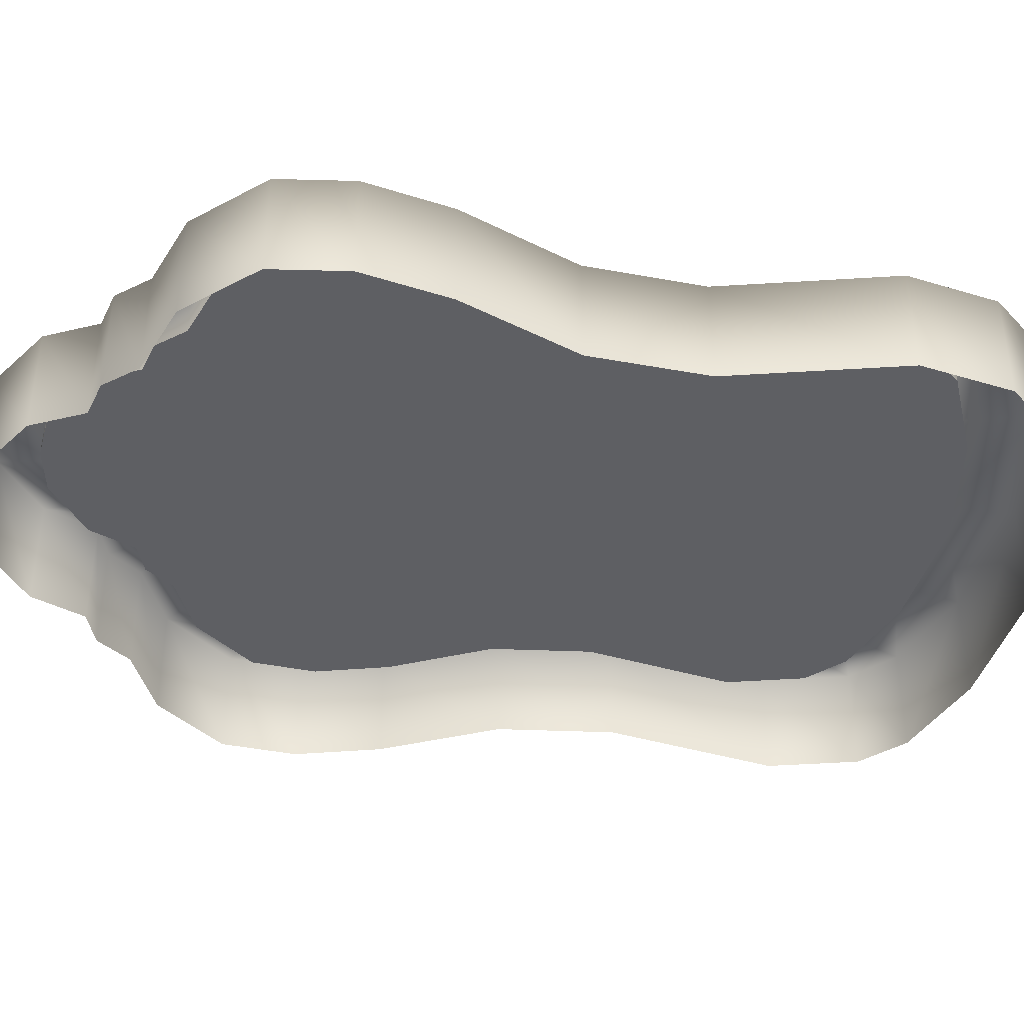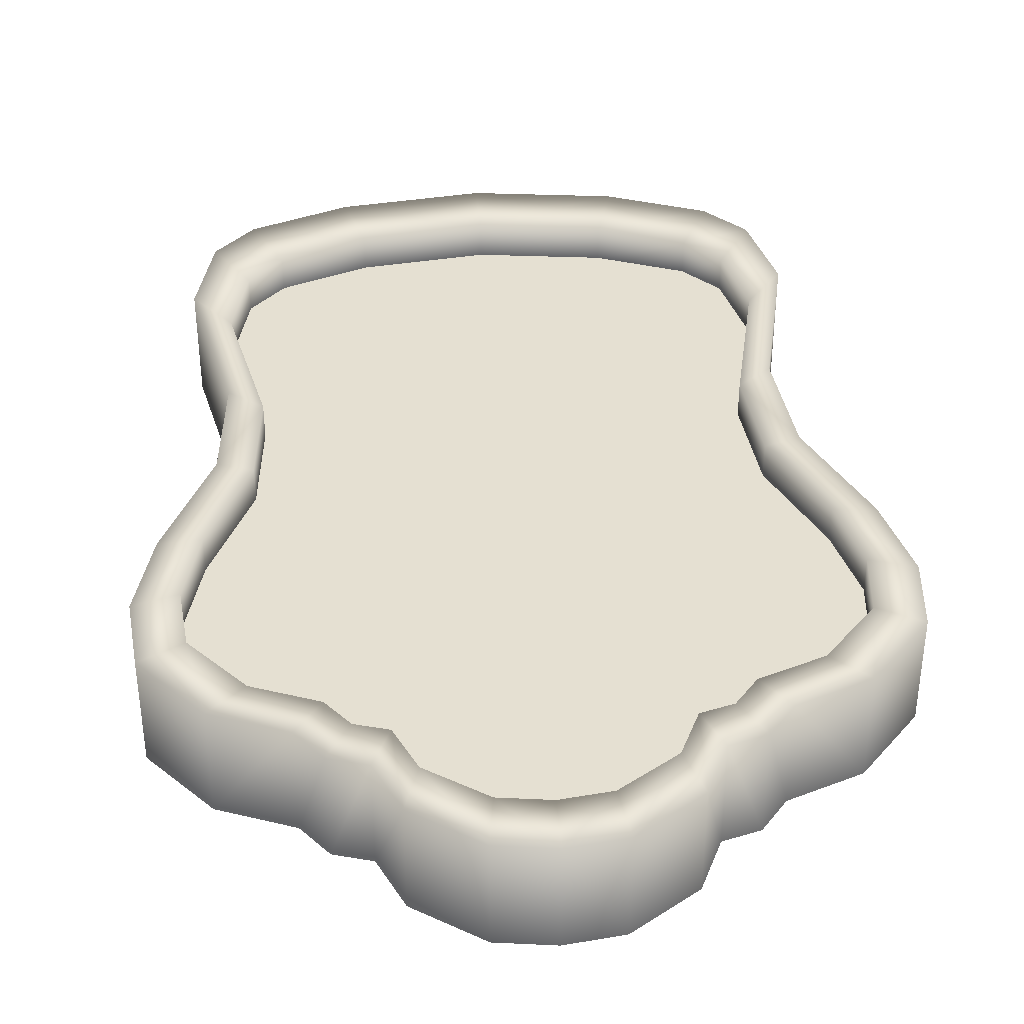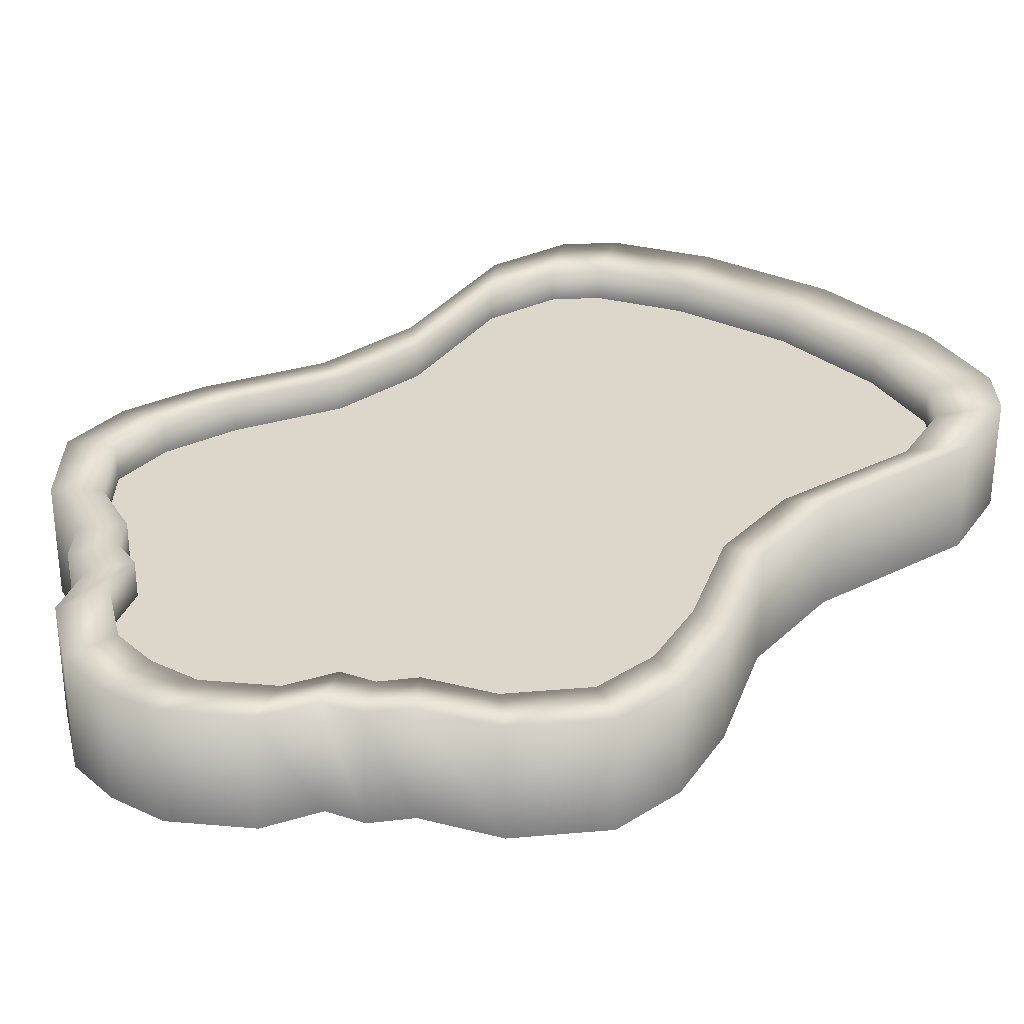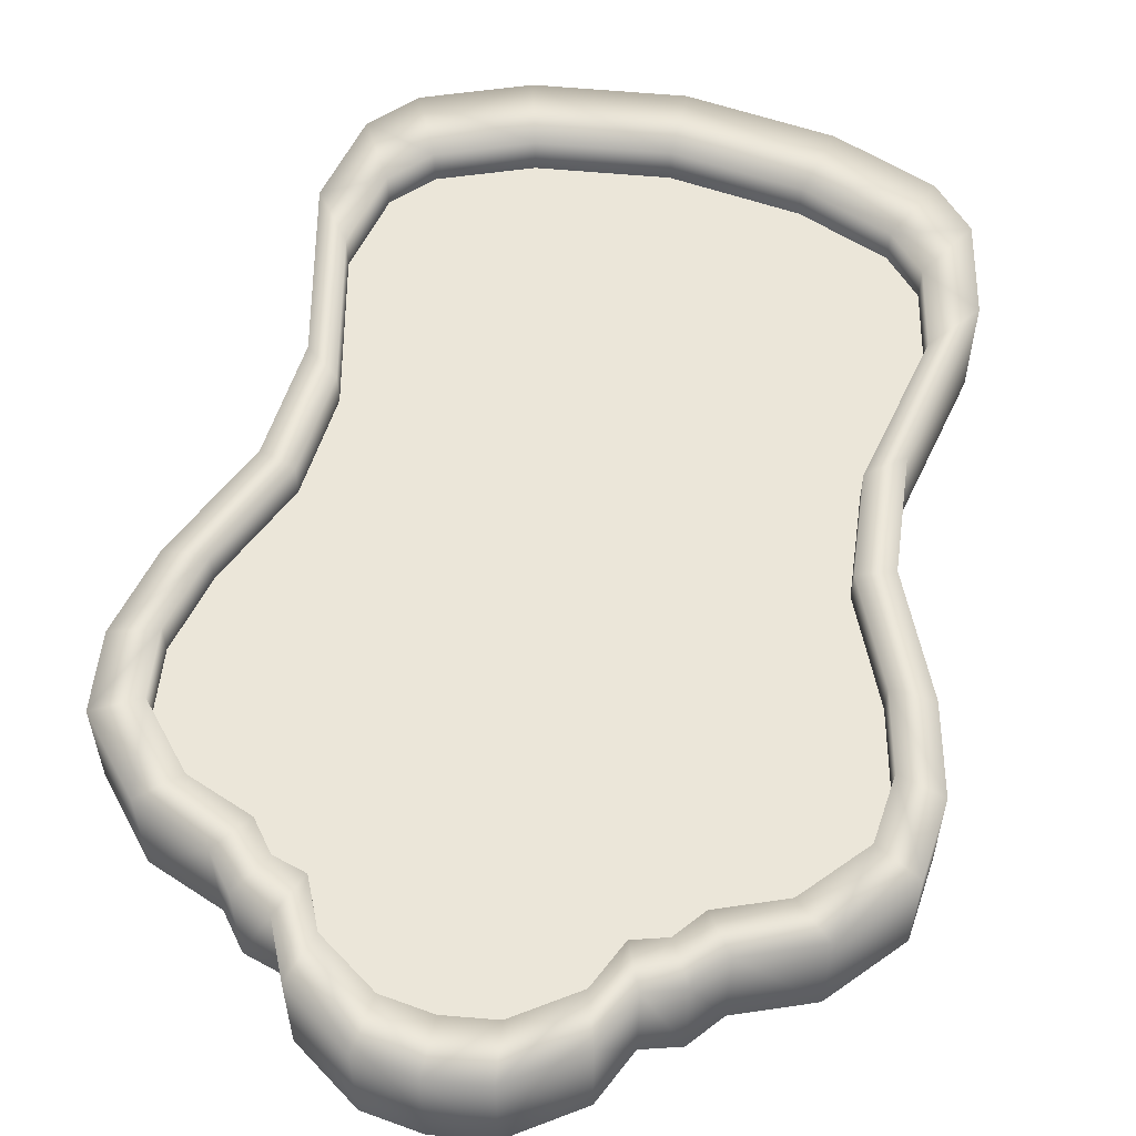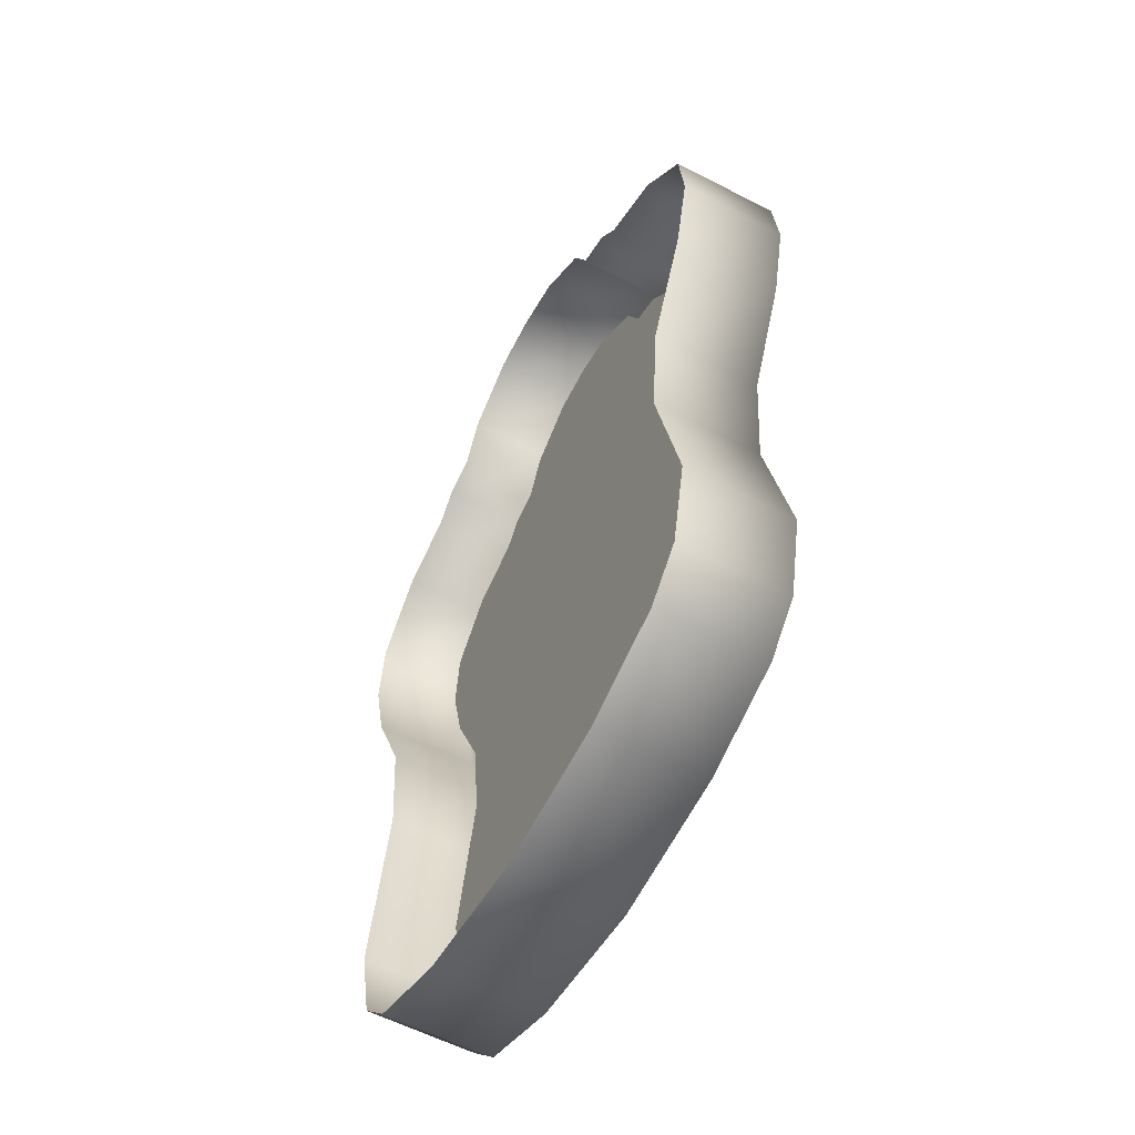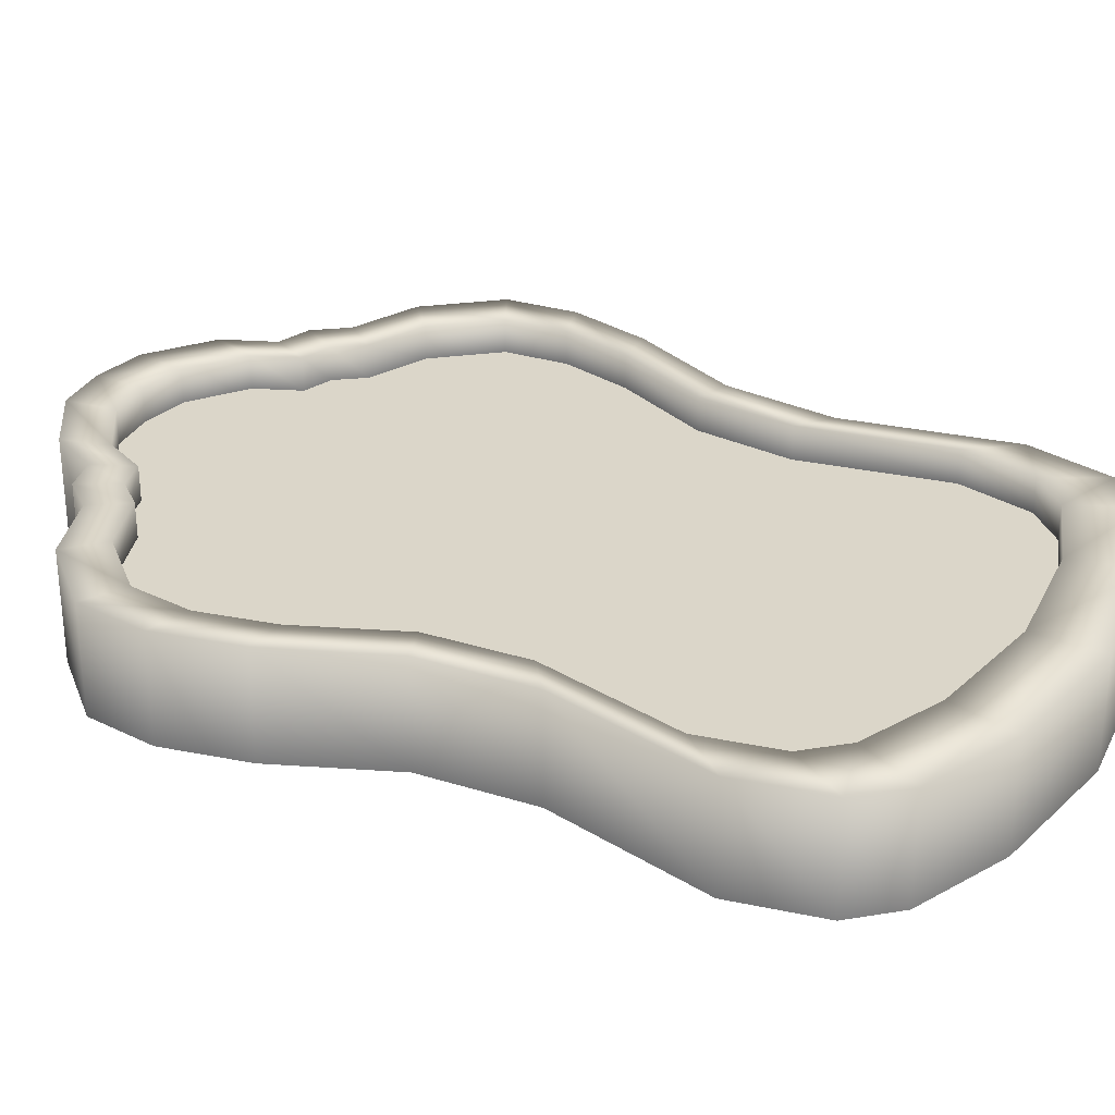
<metadata>
{"format":"obj","ext":"obj","renderer":"f3d","projection":"perspective","resolution":1024,"background":"white","views":[{"elev":-40.5,"azim":-97.8,"up":"+Z"},{"elev":37.8,"azim":175.5,"up":"+Z"},{"elev":30.7,"azim":-138.2,"up":"+Z"},{"elev":57.5,"azim":-167.2,"up":"+Z"},{"elev":-58.0,"azim":-118.2,"up":"+Y"},{"elev":29.8,"azim":-60.1,"up":"+Z"}]}
</metadata>
<code>
o mirror
v -0.7699 0.8677 1.769
v -0.6613 3.385 1.769
v -0.7699 0.8677 1.42
v -0.6613 3.385 1.42
v 0 0.6865 1.769
v -0.8424 1.829 1.769
v -0.8424 1.829 1.42
v -0.5785 3.49 1.42
v -0.9605 1.287 1.769
v -0.9605 1.287 1.42
v -0.8962 1.001 1.769
v -0.8962 1.001 1.42
v -0.4539 0.7445 1.769
v -0.5785 3.49 1.769
v -1.039 2.566 1.42
v -1.039 2.566 1.769
v -0.8748 2.197 1.769
v -0.8748 2.197 1.42
v -1.105 2.839 1.42
v -1.105 2.839 1.769
v -1.08 3.078 1.42
v -1.08 3.078 1.769
v -0.8914 3.295 1.42
v -0.8914 3.295 1.769
v -0.3857 3.692 1.769
v -0.1787 3.834 1.769
v -0.4619 3.525 1.42
v -0.4619 3.525 1.769
v -0.3857 3.692 1.42
v -0.1787 3.834 1.42
v 0 3.859 1.42
v 0 3.859 1.769
v 0 0.6865 1.42
v -0.4539 0.7445 1.42
v -0.6731 1.072 1.769
v -0.5781 3.273 1.769
v 0 0.9137 1.769
v -0.7366 1.913 1.769
v -0.8398 1.438 1.769
v -0.7835 1.189 1.769
v -0.3969 0.9644 1.769
v -0.5058 3.365 1.769
v -0.9083 2.557 1.769
v -0.7649 2.235 1.769
v -0.9661 2.796 1.769
v -0.9443 3.004 1.769
v -0.7794 3.194 1.769
v -0.3372 3.541 1.769
v -0.1562 3.666 1.769
v -0.4038 3.395 1.769
v 0 3.687 1.769
v -0.7649 2.235 1.659
v -0.6731 1.072 1.659
v -0.5781 3.273 1.659
v -0.9083 2.557 1.659
v -0.7366 1.913 1.659
v -0.8398 1.438 1.659
v -0.7835 1.189 1.659
v -0.3969 0.9644 1.659
v -0.5058 3.365 1.659
v -0.9083 2.557 1.659
v -0.7649 2.235 1.659
v -0.9661 2.796 1.659
v -0.9443 3.004 1.659
v -0.7794 3.194 1.659
v -0.3372 3.541 1.659
v -0.1562 3.666 1.659
v -0.4038 3.395 1.659
v 0 3.687 1.659
v 0 0.9137 1.659
v -0.5058 3.365 1.659
v -0.3969 0.9644 1.659
v 0.7699 0.8677 1.769
v 0.6613 3.385 1.769
v 0.7699 0.8677 1.42
v 0.6613 3.385 1.42
v 0.8424 1.829 1.769
v 0.8424 1.829 1.42
v 0.5785 3.49 1.42
v 0.9605 1.287 1.769
v 0.9605 1.287 1.42
v 0.8962 1.001 1.769
v 0.8962 1.001 1.42
v 0.4539 0.7445 1.769
v 0.5785 3.49 1.769
v 1.039 2.566 1.42
v 1.039 2.566 1.769
v 0.8748 2.197 1.769
v 0.8748 2.197 1.42
v 1.105 2.839 1.42
v 1.105 2.839 1.769
v 1.08 3.078 1.42
v 1.08 3.078 1.769
v 0.8914 3.295 1.42
v 0.8914 3.295 1.769
v 0.3857 3.692 1.769
v 0.1787 3.834 1.769
v 0.4619 3.525 1.42
v 0.4619 3.525 1.769
v 0.3857 3.692 1.42
v 0.1787 3.834 1.42
v 0.4539 0.7445 1.42
v 0.6731 1.072 1.769
v 0.5781 3.273 1.769
v 0.7366 1.913 1.769
v 0.8398 1.438 1.769
v 0.7835 1.189 1.769
v 0.3969 0.9644 1.769
v 0.5058 3.365 1.769
v 0.9083 2.557 1.769
v 0.7649 2.235 1.769
v 0.9661 2.796 1.769
v 0.9443 3.004 1.769
v 0.7794 3.194 1.769
v 0.3372 3.541 1.769
v 0.1562 3.666 1.769
v 0.4038 3.395 1.769
v 0.6731 1.072 1.659
v 0.5781 3.273 1.659
v 0.7366 1.913 1.659
v 0.8398 1.438 1.659
v 0.7835 1.189 1.659
v 0.3969 0.9644 1.659
v 0.5058 3.365 1.659
v 0.9083 2.557 1.659
v 0.7649 2.235 1.659
v 0.9661 2.796 1.659
v 0.9443 3.004 1.659
v 0.7794 3.194 1.659
v 0.3372 3.541 1.659
v 0.1562 3.666 1.659
v 0.4038 3.395 1.659
v -0.7835 1.189 1.659
v -0.8398 1.438 1.659
v -0.7366 1.913 1.659
v -0.5781 3.273 1.659
v -0.6731 1.072 1.659
v 0 2.235 1.659
v -0.9661 2.796 1.659
v -0.9443 3.004 1.659
v -0.7794 3.194 1.659
v -0.3372 3.541 1.659
v -0.1562 3.666 1.659
v -0.4038 3.395 1.659
v 0 3.687 1.659
v 0 0.9644 1.659
v 0 1.189 1.659
v 0 1.438 1.659
v 0 1.913 1.659
v 0 0.9137 1.659
v 0 1.072 1.659
v 0 2.796 1.659
v 0 2.557 1.659
v 0 3.194 1.659
v 0 3.395 1.659
v 0 3.004 1.659
v 0 3.365 1.659
v 0 3.541 1.659
v 0.6731 1.072 1.659
v 0.5781 3.273 1.659
v 0.7366 1.913 1.659
v 0.8398 1.438 1.659
v 0.7835 1.189 1.659
v 0.3969 0.9644 1.659
v 0.5058 3.365 1.659
v 0.9083 2.557 1.659
v 0.7649 2.235 1.659
v 0.9661 2.796 1.659
v 0.9443 3.004 1.659
v 0.7794 3.194 1.659
v 0.3372 3.541 1.659
v 0.1562 3.666 1.659
v 0.4038 3.395 1.659
v 0 3.273 1.659
f 23 24 2 4
f 10 9 6 7
f 12 11 9 10
f 3 1 11 12
f 18 17 16 15
f 7 6 17 18
f 15 16 20 19
f 19 20 22 21
f 21 22 24 23
f 4 2 14 8
f 8 14 28 27
f 27 28 25 29
f 29 25 26 30
f 30 26 32 31
f 13 1 3 34
f 5 13 34 33
f 20 16 43 45
f 13 5 37 41
f 14 2 36 42
f 16 17 44 43
f 26 25 48 49
f 17 6 38 44
f 9 11 40 39
f 22 20 45 46
f 28 14 42 50
f 11 1 35 40
f 24 22 46 47
f 1 13 41 35
f 25 28 50 48
f 2 24 47 36
f 32 26 49 51
f 6 9 39 38
f 48 50 68 66
f 41 37 70 59
f 51 49 67 69
f 44 38 56 62
f 39 40 58 57
f 40 35 53 58
f 35 41 59 53
f 45 43 61 63
f 43 44 62 61
f 46 45 63 64
f 47 46 64 65
f 36 47 65 54
f 42 36 54 60
f 49 48 66 67
f 50 42 60 68
f 38 39 57 56
f 94 76 74 95
f 81 78 77 80
f 83 81 80 82
f 75 83 82 73
f 89 86 87 88
f 78 89 88 77
f 86 90 91 87
f 90 92 93 91
f 92 94 95 93
f 76 79 85 74
f 79 98 99 85
f 98 100 96 99
f 100 101 97 96
f 101 31 32 97
f 84 102 75 73
f 5 33 102 84
f 91 112 110 87
f 84 108 37 5
f 85 109 104 74
f 87 110 111 88
f 97 116 115 96
f 88 111 105 77
f 80 106 107 82
f 93 113 112 91
f 99 117 109 85
f 82 107 103 73
f 95 114 113 93
f 73 103 108 84
f 96 115 117 99
f 74 104 114 95
f 32 51 116 97
f 77 105 106 80
f 115 130 132 117
f 108 123 70 37
f 51 69 131 116
f 111 126 120 105
f 106 121 122 107
f 107 122 118 103
f 103 118 123 108
f 112 127 125 110
f 110 125 126 111
f 113 128 127 112
f 114 129 128 113
f 104 119 129 114
f 109 124 119 104
f 116 131 130 115
f 117 132 124 109
f 105 120 121 106
f 134 133 147 148
f 139 55 153 152
f 137 72 146 151
f 142 158 145 143
f 52 135 149 138
f 142 144 155 158
f 55 52 138 153
f 135 134 148 149
f 133 137 151 147
f 140 139 152 156
f 141 140 156 154
f 136 141 154 174
f 72 150 146
f 162 148 147 163
f 71 136 174 157
f 168 152 153 166
f 159 151 146 164
f 171 172 145 158
f 167 138 149 161
f 171 158 155 173
f 166 153 138 167
f 161 149 148 162
f 163 147 151 159
f 169 156 152 168
f 170 154 156 169
f 160 174 154 170
f 144 71 157 155
f 164 146 150
f 165 173 155 157
f 160 165 157 174

</code>
